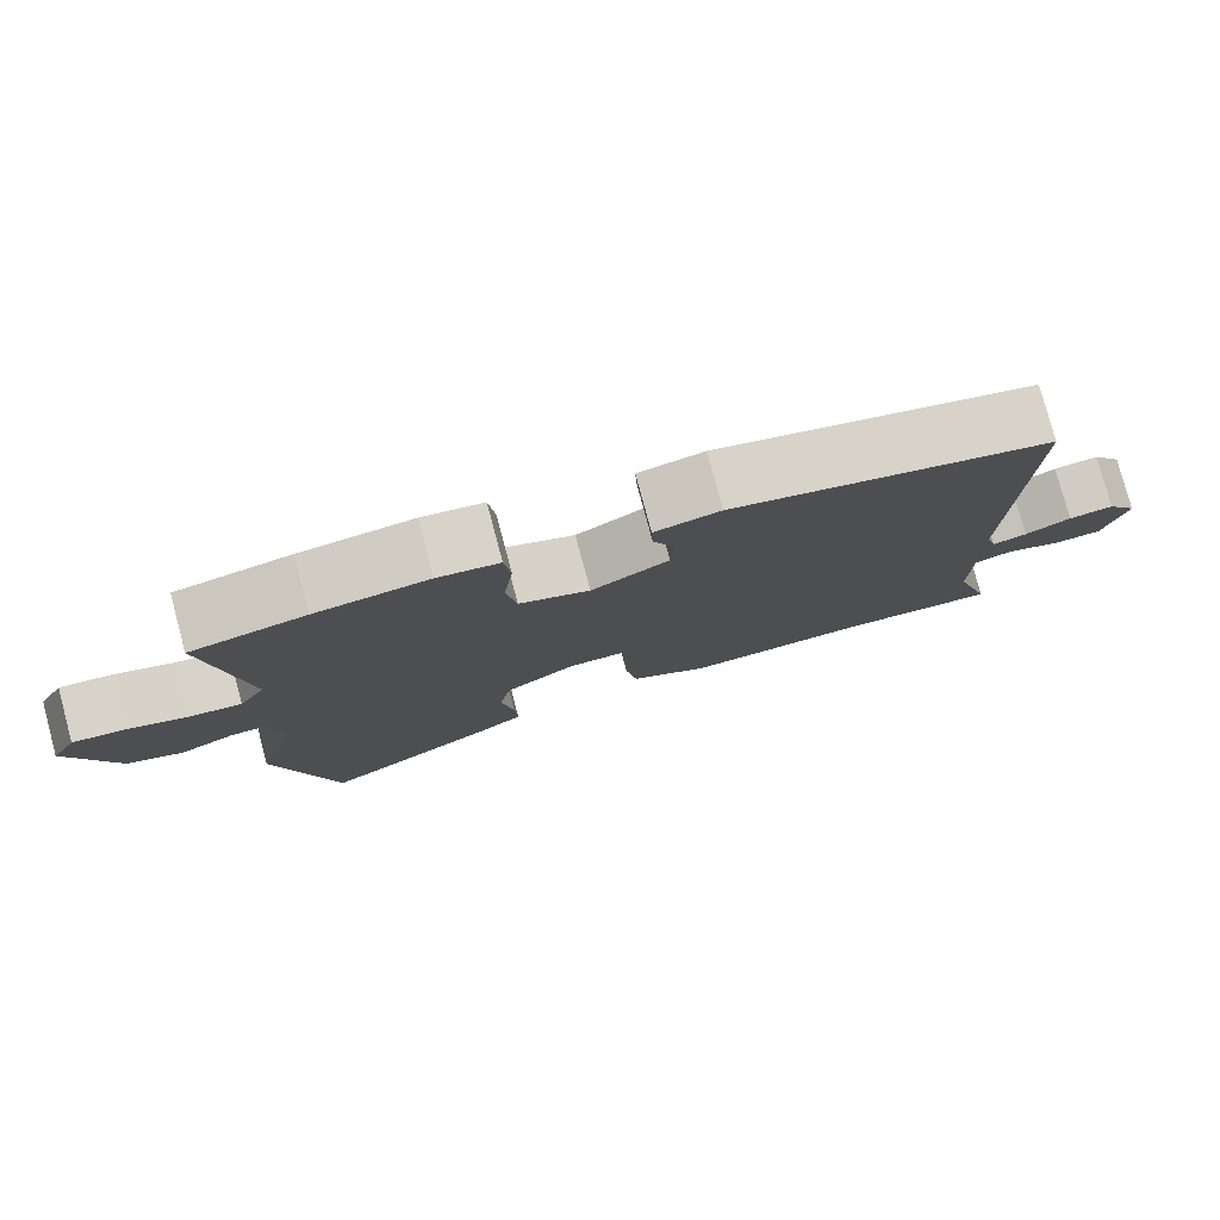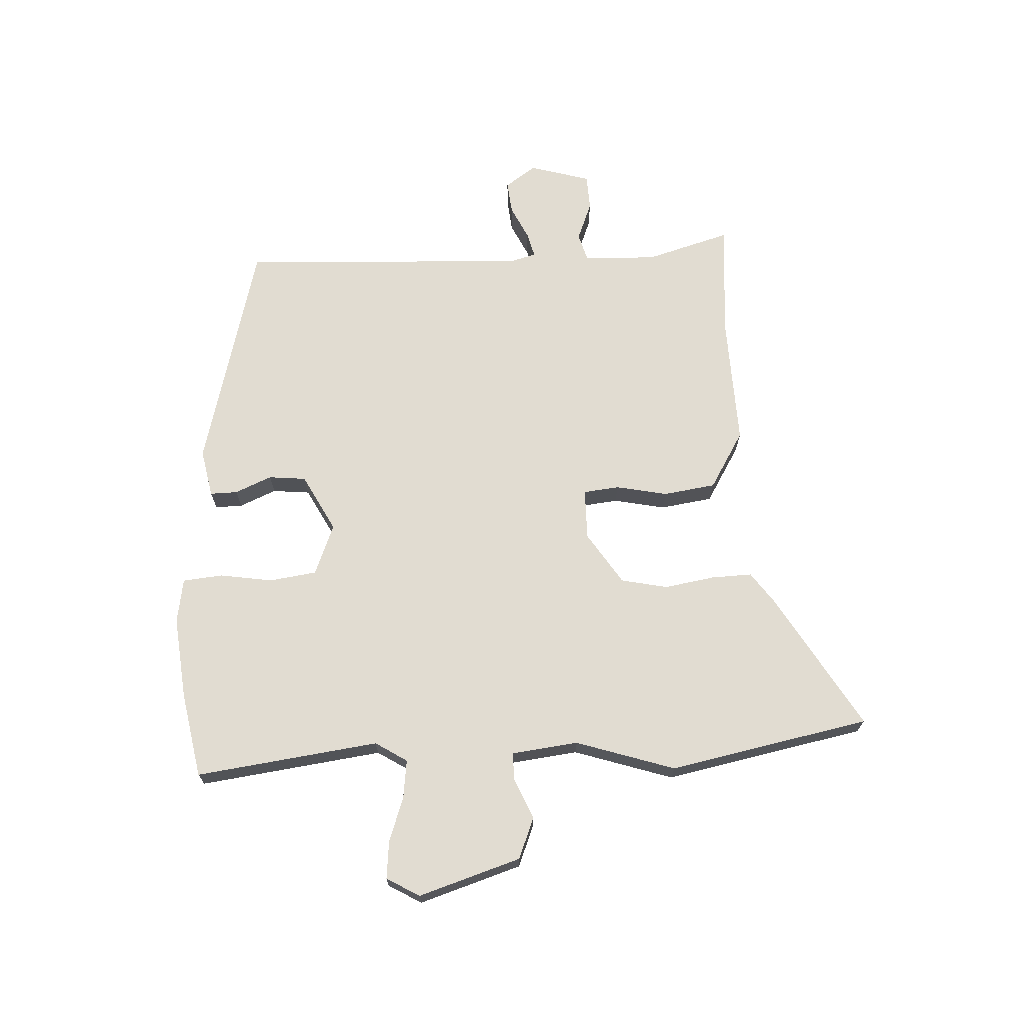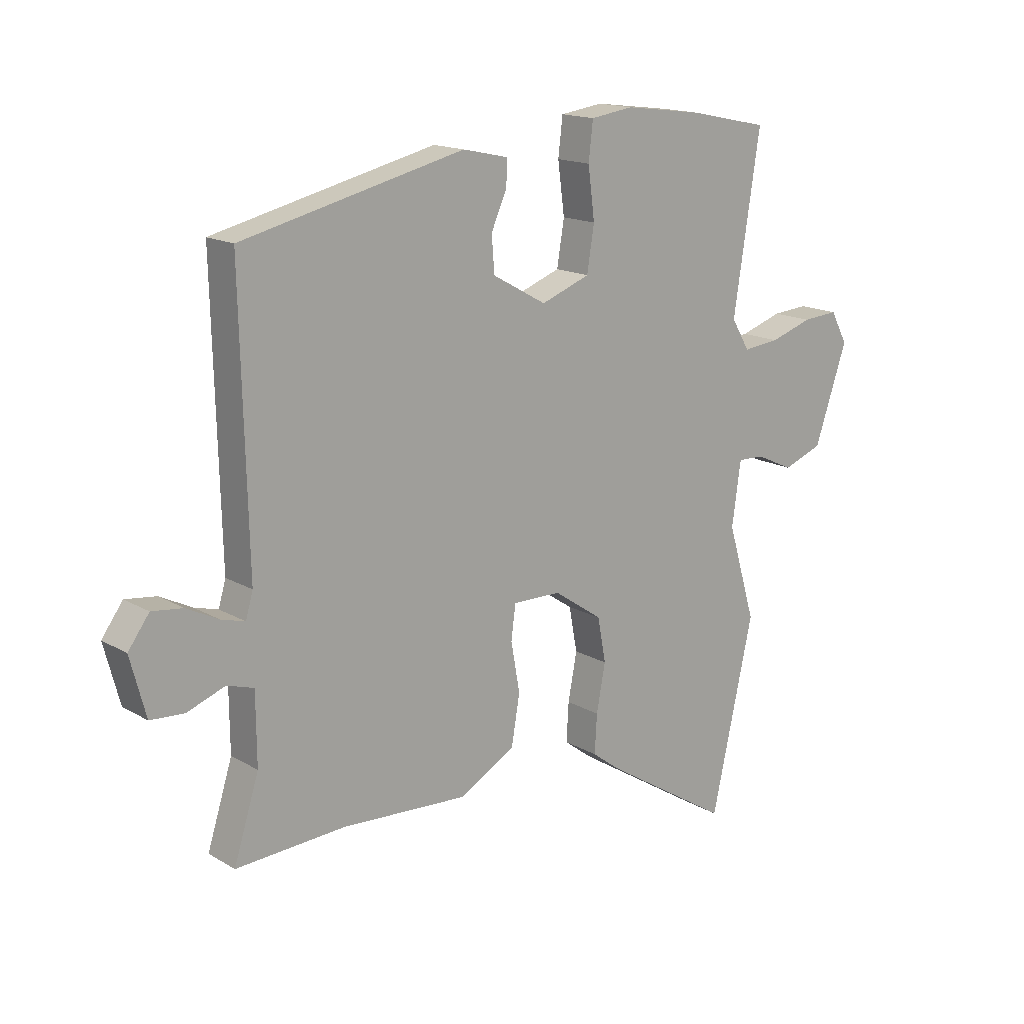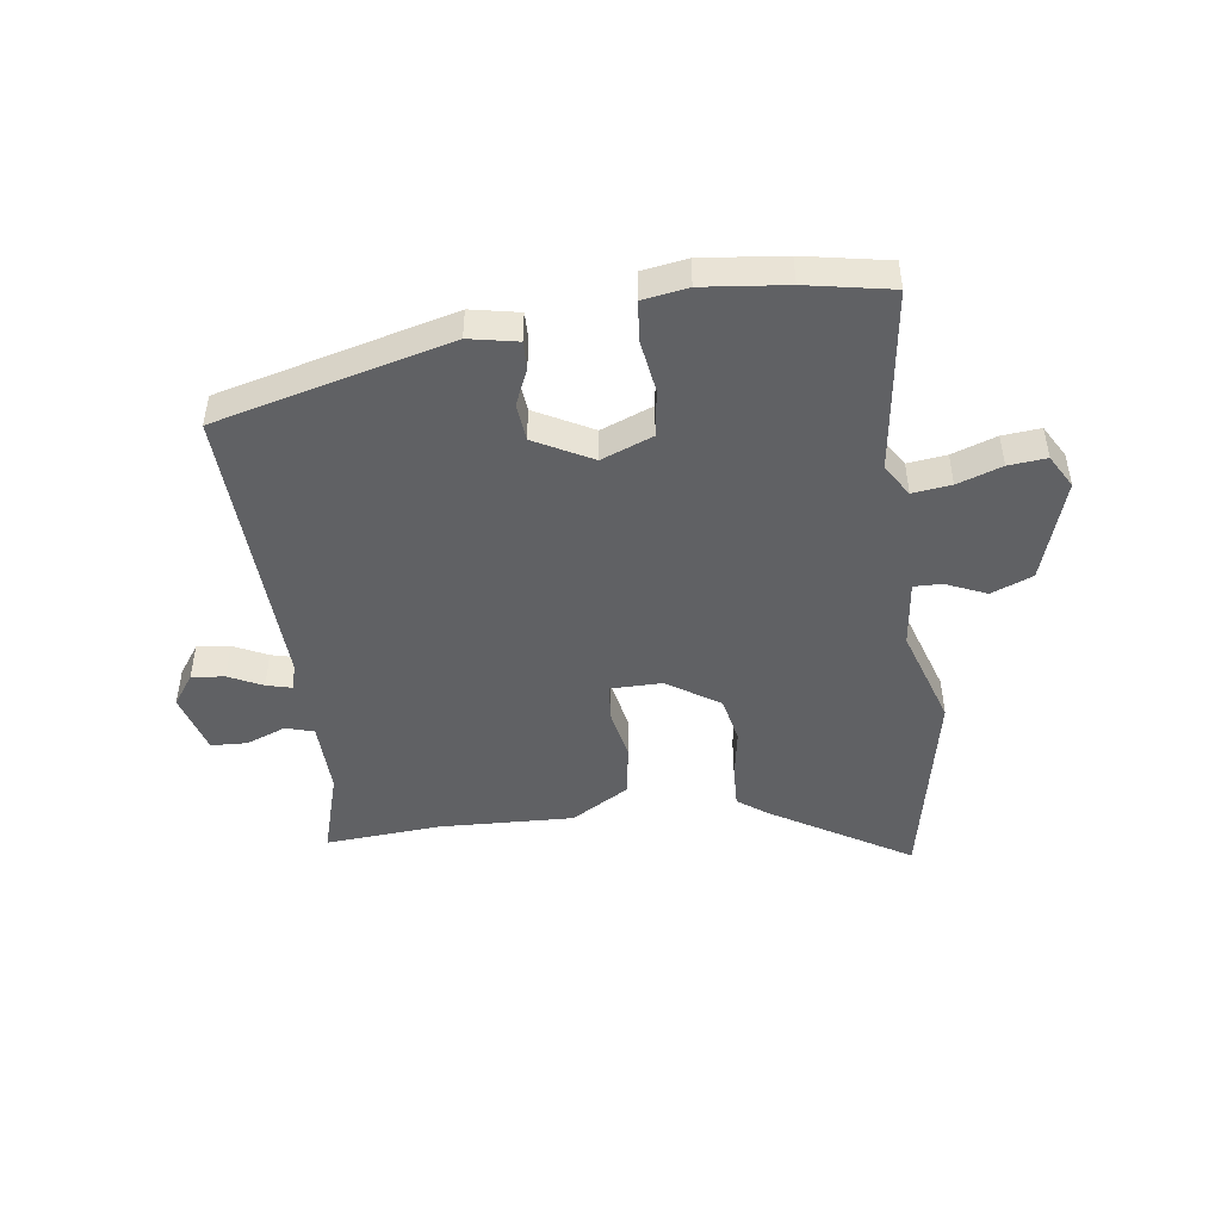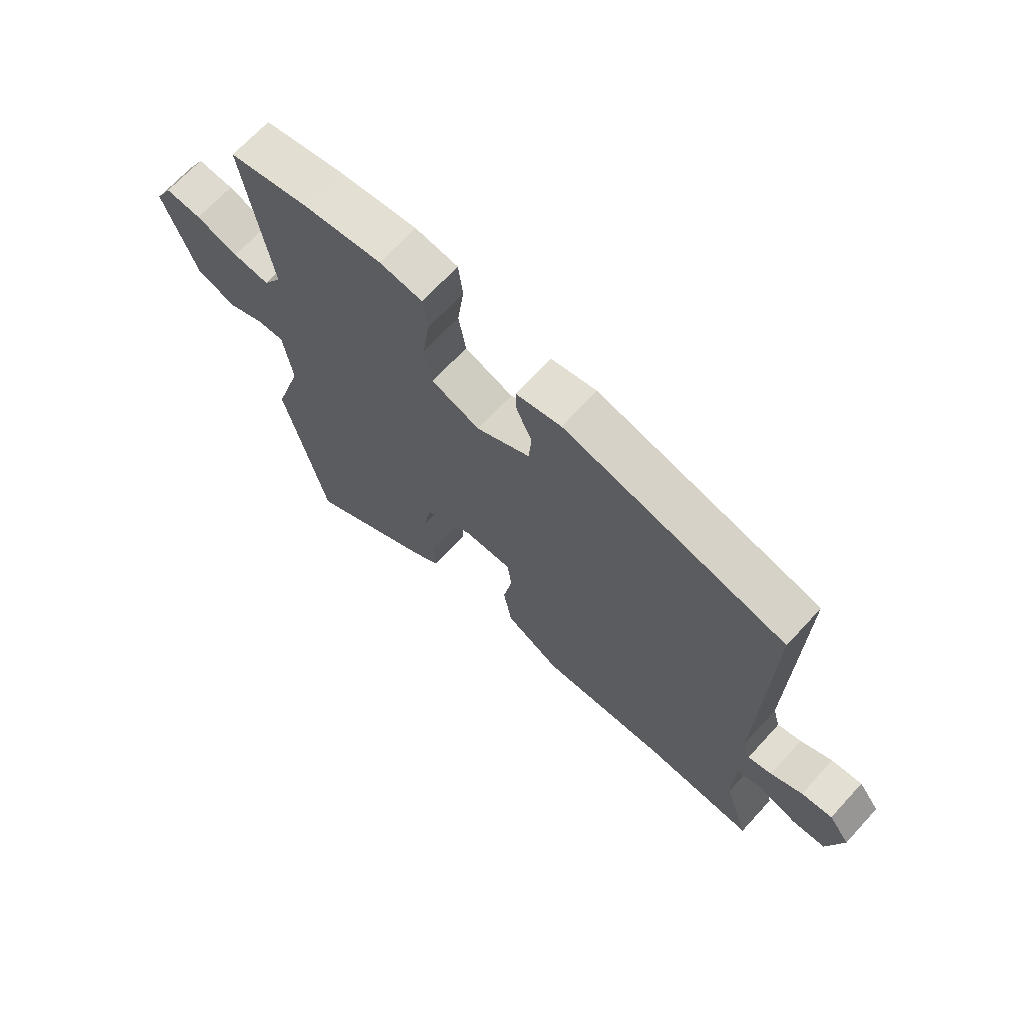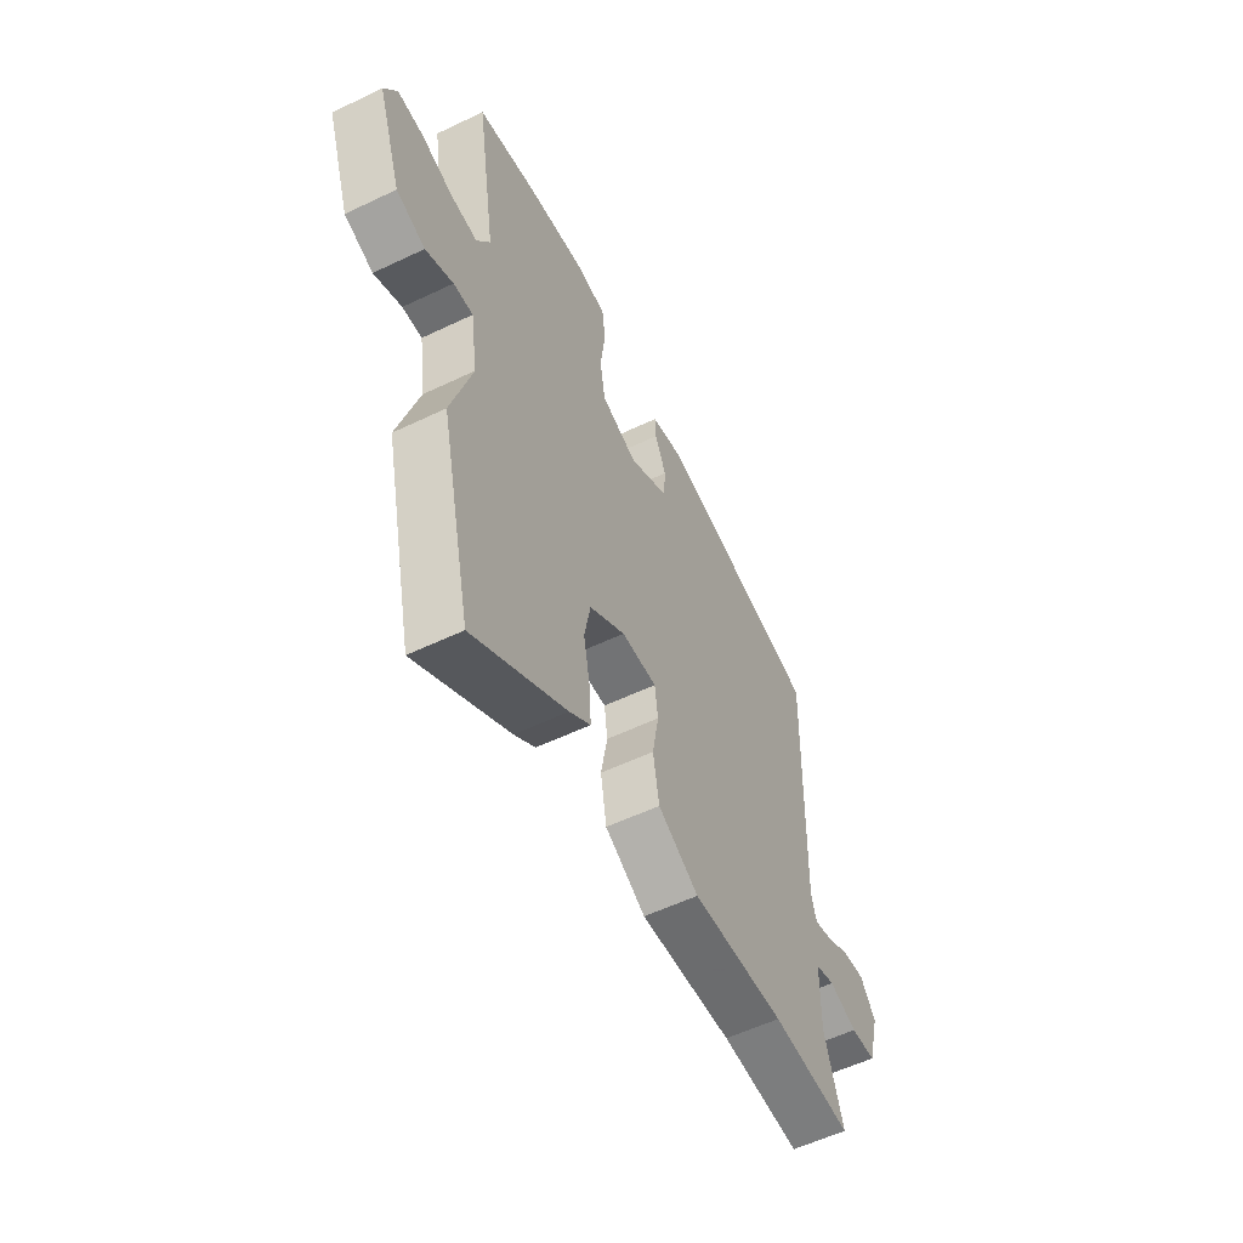
<metadata>
{"format":"obj","ext":"obj","renderer":"f3d","projection":"perspective","resolution":1024,"background":"white","views":[{"elev":78.7,"azim":165.0,"up":"+Z"},{"elev":69.2,"azim":88.4,"up":"+Y"},{"elev":15.9,"azim":-40.0,"up":"+Z"},{"elev":-47.0,"azim":8.7,"up":"+Y"},{"elev":68.4,"azim":-137.4,"up":"+Z"},{"elev":-56.3,"azim":116.6,"up":"+Z"}]}
</metadata>
<code>
v -0.327 0.07 -0.49
v -0.524 0.07 -0.501
v -0.479 0.07 -0.358
v -0.48 0.07 -0.232
v -0.528 0.07 -0.217
v -0.596 0.07 -0.242
v -0.657 0.07 -0.238
v -0.685 0.07 -0.133
v -0.647 0.07 -0.081
v -0.591 0.07 -0.088
v -0.534 0.07 -0.117
v -0.491 0.07 -0.129
v -0.478 0.07 -0.084
v -0.49 0.07 0.41
v -0.09 0.07 0.505
v -0.008 0.07 0.487
v -0.01 0.07 0.44
v -0.038 0.07 0.378
v -0.033 0.07 0.314
v 0.064 0.07 0.26
v 0.152 0.07 0.293
v 0.165 0.07 0.373
v 0.153 0.07 0.464
v 0.161 0.07 0.532
v 0.238 0.07 0.543
v 0.379 0.07 0.525
v 0.523 0.07 0.495
v 0.475 0.07 0.183
v 0.508 0.07 0.128
v 0.574 0.07 0.135
v 0.65 0.07 0.16
v 0.715 0.07 0.165
v 0.746 0.07 0.108
v 0.687 0.07 -0.065
v 0.616 0.07 -0.092
v 0.548 0.07 -0.061
v 0.5 0.07 -0.059
v 0.484 0.07 -0.173
v 0.535 0.07 -0.343
v 0.459 0.07 -0.685
v 0.23 0.07 -0.542
v 0.178 0.07 -0.503
v 0.182 0.07 -0.433
v 0.198 0.07 -0.348
v 0.183 0.07 -0.268
v 0.095 0.07 -0.208
v 0.008 0.07 -0.207
v 0 0.07 -0.268
v 0.016 0.07 -0.357
v 0.001 0.07 -0.446
v -0.099 0.07 -0.503
v -0.327 0 -0.49
v -0.524 0 -0.501
v -0.479 0 -0.358
v -0.48 0 -0.232
v -0.528 0 -0.217
v -0.596 0 -0.242
v -0.657 0 -0.238
v -0.685 0 -0.133
v -0.647 0 -0.081
v -0.591 0 -0.088
v -0.534 0 -0.117
v -0.491 0 -0.129
v -0.478 0 -0.084
v -0.49 0 0.41
v -0.09 0 0.505
v -0.008 0 0.487
v -0.01 0 0.44
v -0.038 0 0.378
v -0.033 0 0.314
v 0.064 0 0.26
v 0.152 0 0.293
v 0.165 0 0.373
v 0.153 0 0.464
v 0.161 0 0.532
v 0.238 0 0.543
v 0.379 0 0.525
v 0.523 0 0.495
v 0.475 0 0.183
v 0.508 0 0.128
v 0.574 0 0.135
v 0.65 0 0.16
v 0.715 0 0.165
v 0.746 0 0.108
v 0.687 0 -0.065
v 0.616 0 -0.092
v 0.548 0 -0.061
v 0.5 0 -0.059
v 0.484 0 -0.173
v 0.535 0 -0.343
v 0.459 0 -0.685
v 0.23 0 -0.542
v 0.178 0 -0.503
v 0.182 0 -0.433
v 0.198 0 -0.348
v 0.183 0 -0.268
v 0.095 0 -0.208
v 0.008 0 -0.207
v 0 0 -0.268
v 0.016 0 -0.357
v 0.001 0 -0.446
v -0.099 0 -0.503
f 48 49 50 51
f 47 48 51 1
f 41 42 43 44
f 39 40 41 44
f 38 39 44 45
f 37 38 45 46
f 33 34 35 36
f 33 36 37
f 30 31 32 33
f 29 30 33 37
f 28 29 37 46
f 22 23 24 25
f 21 22 25 26
f 15 16 17 18
f 13 14 15 18
f 12 13 18 19
f 8 9 10 11
f 8 11 12
f 5 6 7 8
f 4 5 8 12
f 47 1 2 3
f 47 3 4
f 27 28 46 47
f 21 26 27 47
f 20 21 47 4
f 4 12 19 20
f 102 101 100 99
f 52 102 99 98
f 95 94 93 92
f 95 92 91 90
f 96 95 90 89
f 97 96 89 88
f 87 86 85 84
f 88 87 84
f 84 83 82 81
f 88 84 81 80
f 97 88 80 79
f 76 75 74 73
f 77 76 73 72
f 69 68 67 66
f 69 66 65 64
f 70 69 64 63
f 62 61 60 59
f 63 62 59
f 59 58 57 56
f 63 59 56 55
f 54 53 52 98
f 55 54 98
f 98 97 79 78
f 98 78 77 72
f 55 98 72 71
f 71 70 63 55
f 1 52 53 2
f 2 53 54 3
f 3 54 55 4
f 4 55 56 5
f 5 56 57 6
f 6 57 58 7
f 7 58 59 8
f 8 59 60 9
f 9 60 61 10
f 10 61 62 11
f 11 62 63 12
f 12 63 64 13
f 13 64 65 14
f 14 65 66 15
f 15 66 67 16
f 16 67 68 17
f 17 68 69 18
f 18 69 70 19
f 19 70 71 20
f 20 71 72 21
f 21 72 73 22
f 22 73 74 23
f 23 74 75 24
f 24 75 76 25
f 25 76 77 26
f 26 77 78 27
f 27 78 79 28
f 28 79 80 29
f 29 80 81 30
f 30 81 82 31
f 31 82 83 32
f 32 83 84 33
f 33 84 85 34
f 34 85 86 35
f 35 86 87 36
f 36 87 88 37
f 37 88 89 38
f 38 89 90 39
f 39 90 91 40
f 40 91 92 41
f 41 92 93 42
f 42 93 94 43
f 43 94 95 44
f 44 95 96 45
f 45 96 97 46
f 46 97 98 47
f 47 98 99 48
f 48 99 100 49
f 49 100 101 50
f 50 101 102 51
f 51 102 52 1

</code>
